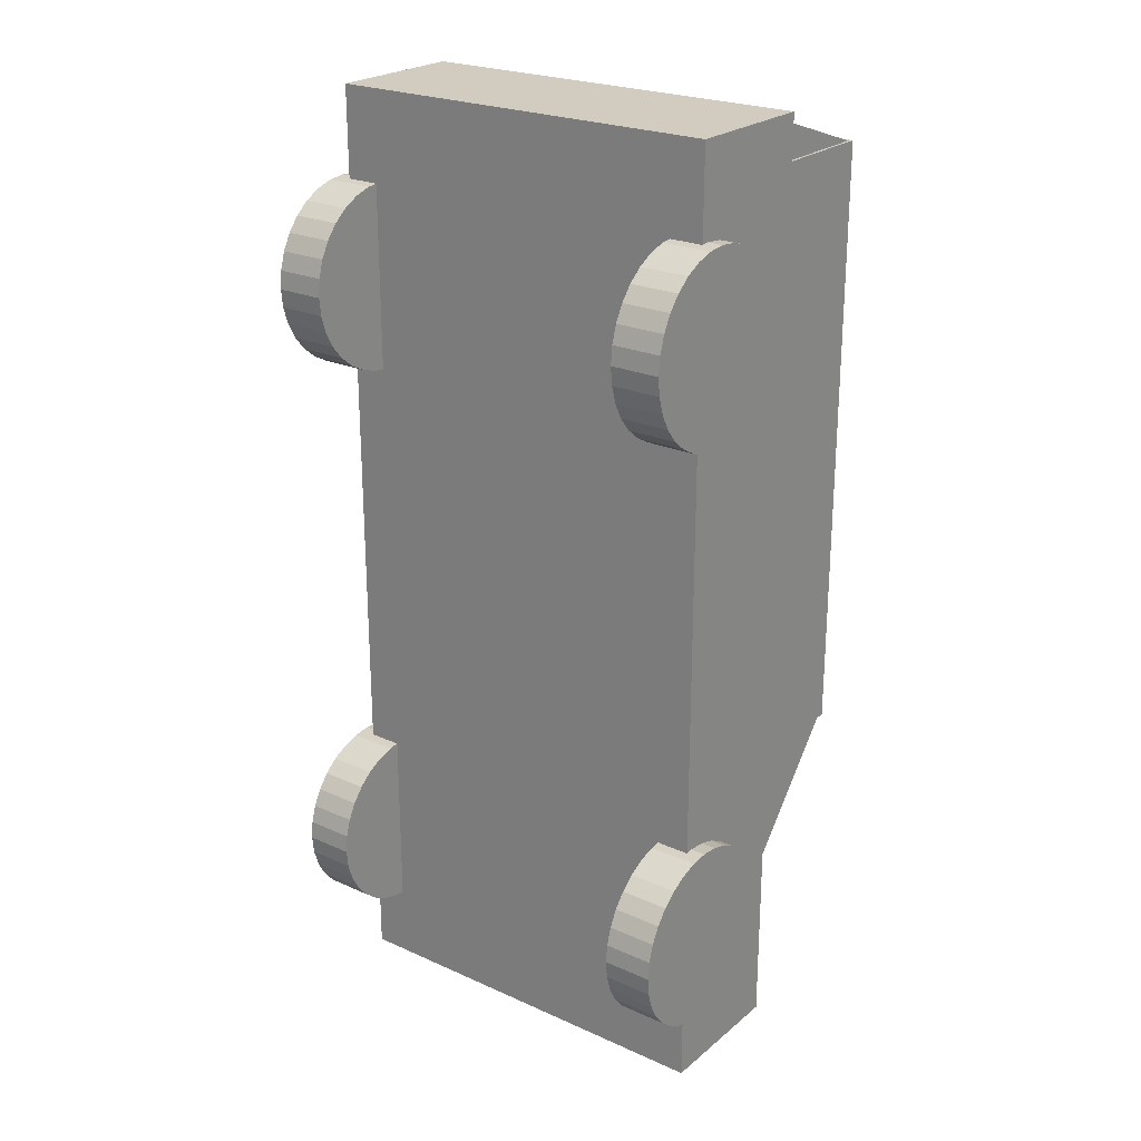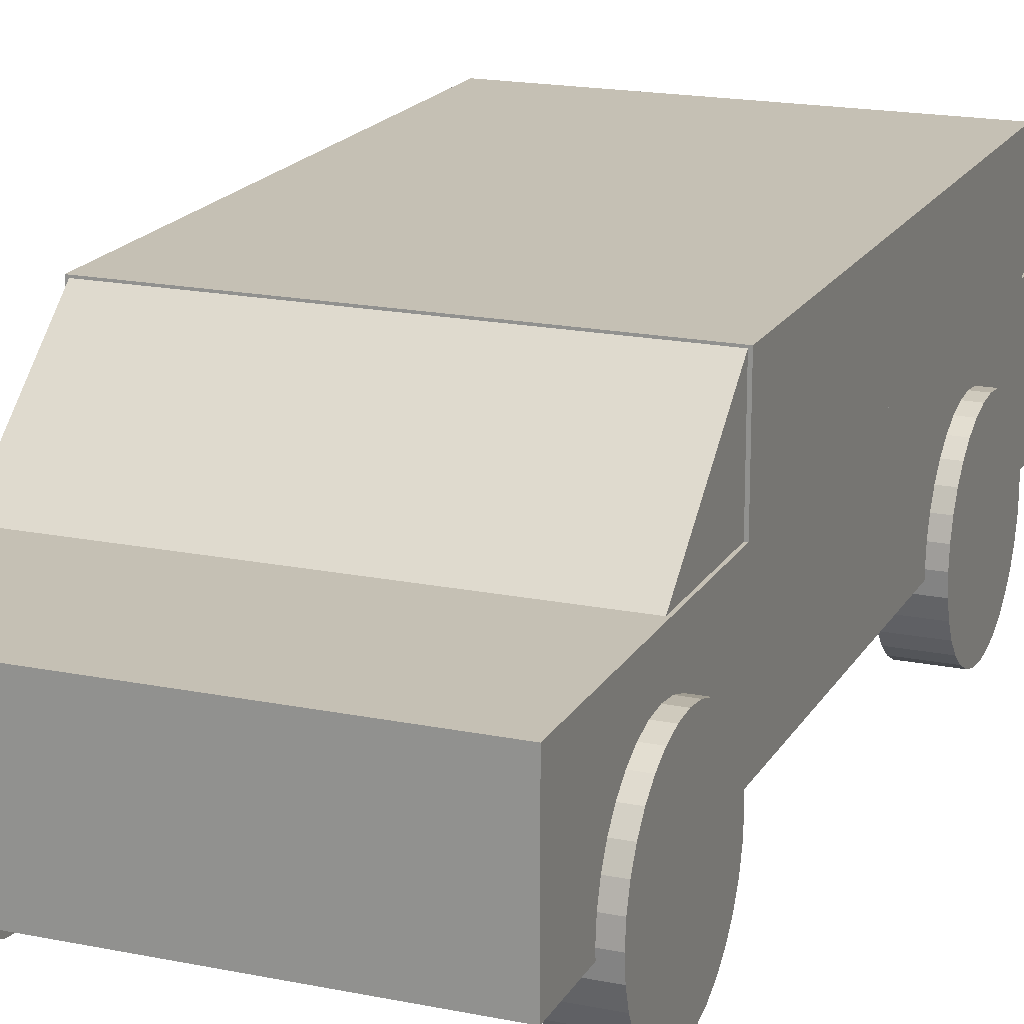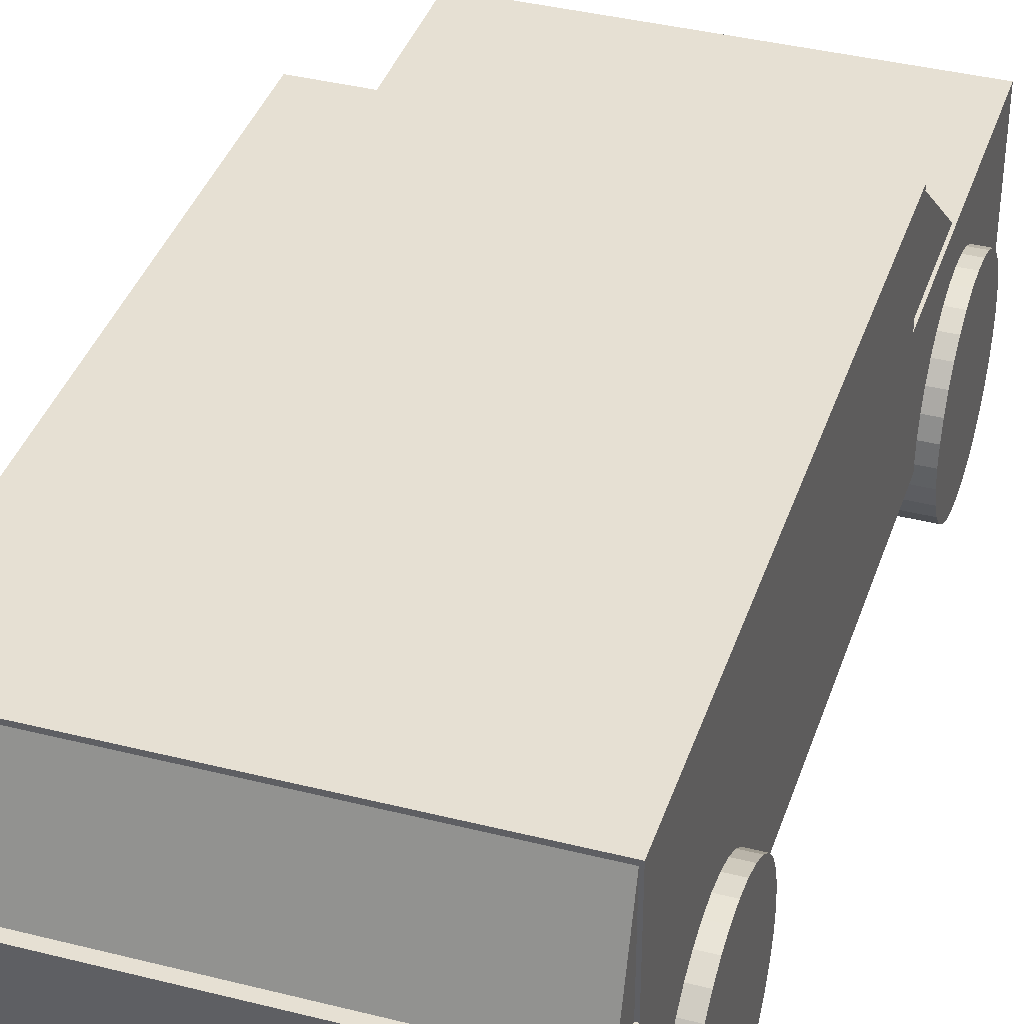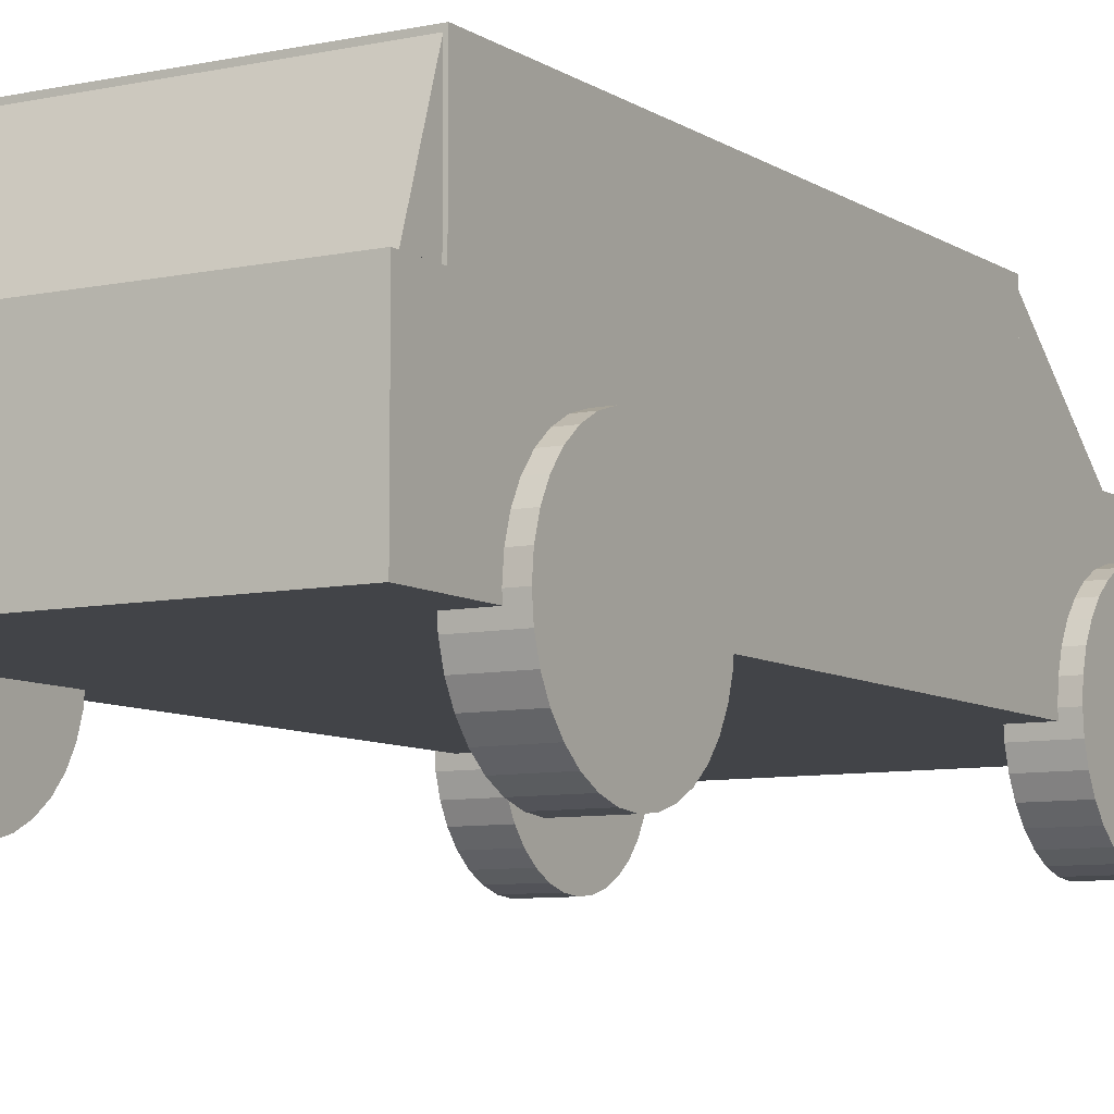
<metadata>
{"format":"obj","ext":"obj","renderer":"f3d","projection":"perspective","resolution":1024,"background":"white","views":[{"elev":23.8,"azim":36.8,"up":"+Z"},{"elev":18.2,"azim":-158.4,"up":"+Y"},{"elev":38.4,"azim":17.7,"up":"+Y"},{"elev":-8.0,"azim":30.8,"up":"+Y"}]}
</metadata>
<code>
o car_body
v -1.118 -0.06947 -5.082
v -1.118 2.22 -2.288
v -1.118 1.231 -5.082
v 2.582 -0.06947 -5.082
v 2.582 1.231 -5.082
v -1.118 -0.06947 3.618
v 2.582 2.22 -2.288
v -1.118 1.231 3.618
v 2.582 -0.06947 3.618
v 2.582 1.231 3.618
v -1.118 2.22 3.212
v 2.582 2.22 3.212
v -1.093 2.182 3.212
v 2.557 2.182 3.212
v 2.557 1.231 3.526
v -1.093 1.231 3.526
v -1.093 1.231 3.212
v 2.557 1.231 3.212
v -1.118 1.231 -2.288
v 2.582 1.231 -2.288
v 2.582 1.231 3.212
v -1.118 1.231 3.212
v 2.557 2.202 -2.288
v -1.093 2.202 -2.288
v 2.557 1.231 -2.288
v -1.093 1.231 -2.288
v 2.557 1.231 -3.432
v -1.093 1.231 -3.432
f 13 15 14
f 16 13 17
f 15 18 14
f 2 7 24
f 7 21 20
f 12 11 14
f 11 19 22
f 7 11 12
f 3 4 1
f 5 9 4
f 10 6 9
f 8 1 6
f 9 1 4
f 5 3 28
f 8 15 16
f 28 26 24
f 24 27 28
f 27 23 25
f 13 16 15
f 26 19 2
f 7 20 25
f 7 25 23
f 24 26 2
f 7 23 24
f 7 12 21
f 14 18 21
f 11 22 17
f 11 17 13
f 14 21 12
f 11 13 14
f 11 2 19
f 7 2 11
f 3 5 4
f 5 10 9
f 10 8 6
f 8 3 1
f 9 6 1
f 21 18 15
f 8 16 17
f 8 17 22
f 21 15 10
f 27 25 20
f 20 21 10
f 3 8 22
f 19 26 28
f 3 22 19
f 20 10 5
f 27 20 5
f 3 19 28
f 28 27 5
f 8 10 15
f 24 23 27
o rr_wheel
v 2.721 0.85 1.95
v 2.271 0.85 1.95
v 2.721 0.8337 2.116
v 2.271 0.8337 2.116
v 2.721 0.7853 2.275
v 2.271 0.7853 2.275
v 2.721 0.7067 2.422
v 2.271 0.7067 2.422
v 2.721 0.601 2.551
v 2.271 0.601 2.551
v 2.721 0.4722 2.657
v 2.271 0.4722 2.657
v 2.721 0.3253 2.735
v 2.271 0.3253 2.735
v 2.721 0.1658 2.784
v 2.271 0.1658 2.784
v 2.721 0 2.8
v 2.271 0 2.8
v 2.721 -0.1658 2.784
v 2.271 -0.1658 2.784
v 2.721 -0.3253 2.735
v 2.271 -0.3253 2.735
v 2.721 -0.4722 2.657
v 2.271 -0.4722 2.657
v 2.721 -0.601 2.551
v 2.271 -0.601 2.551
v 2.721 -0.7067 2.422
v 2.271 -0.7067 2.422
v 2.721 -0.7853 2.275
v 2.271 -0.7853 2.275
v 2.721 -0.8337 2.116
v 2.271 -0.8337 2.116
v 2.721 -0.85 1.95
v 2.271 -0.85 1.95
v 2.721 -0.8337 1.784
v 2.271 -0.8337 1.784
v 2.721 -0.7853 1.625
v 2.271 -0.7853 1.625
v 2.721 -0.7067 1.478
v 2.271 -0.7067 1.478
v 2.721 -0.601 1.349
v 2.271 -0.601 1.349
v 2.721 -0.4722 1.243
v 2.271 -0.4722 1.243
v 2.721 -0.3253 1.165
v 2.271 -0.3253 1.165
v 2.721 -0.1658 1.116
v 2.271 -0.1658 1.116
v 2.721 0 1.1
v 2.271 0 1.1
v 2.721 0.1658 1.116
v 2.271 0.1658 1.116
v 2.721 0.3253 1.165
v 2.271 0.3253 1.165
v 2.721 0.4722 1.243
v 2.271 0.4722 1.243
v 2.721 0.601 1.349
v 2.271 0.601 1.349
v 2.721 0.7067 1.478
v 2.271 0.7067 1.478
v 2.721 0.7853 1.625
v 2.271 0.7853 1.625
v 2.721 0.8337 1.784
v 2.271 0.8337 1.784
f 30 31 29
f 32 33 31
f 34 35 33
f 36 37 35
f 38 39 37
f 40 41 39
f 42 43 41
f 44 45 43
f 46 47 45
f 48 49 47
f 50 51 49
f 52 53 51
f 54 55 53
f 56 57 55
f 58 59 57
f 60 61 59
f 62 63 61
f 64 65 63
f 66 67 65
f 68 69 67
f 70 71 69
f 72 73 71
f 74 75 73
f 76 77 75
f 78 79 77
f 80 81 79
f 82 83 81
f 84 85 83
f 86 87 85
f 88 89 87
f 66 50 34
f 90 91 89
f 92 29 91
f 59 75 91
f 30 32 31
f 32 34 33
f 34 36 35
f 36 38 37
f 38 40 39
f 40 42 41
f 42 44 43
f 44 46 45
f 46 48 47
f 48 50 49
f 50 52 51
f 52 54 53
f 54 56 55
f 56 58 57
f 58 60 59
f 60 62 61
f 62 64 63
f 64 66 65
f 66 68 67
f 68 70 69
f 70 72 71
f 72 74 73
f 74 76 75
f 76 78 77
f 78 80 79
f 80 82 81
f 82 84 83
f 84 86 85
f 86 88 87
f 88 90 89
f 34 32 30
f 30 92 90
f 90 88 86
f 86 84 82
f 82 80 78
f 78 76 74
f 74 72 70
f 70 68 66
f 66 64 62
f 62 60 58
f 58 56 54
f 54 52 50
f 50 48 46
f 46 44 42
f 42 40 38
f 38 36 34
f 34 30 90
f 90 86 82
f 82 78 74
f 74 70 66
f 66 62 58
f 58 54 50
f 50 46 42
f 42 38 34
f 34 90 82
f 82 74 66
f 66 58 50
f 50 42 34
f 34 82 66
f 90 92 91
f 92 30 29
f 91 29 31
f 31 33 35
f 35 37 39
f 39 41 43
f 43 45 47
f 47 49 51
f 51 53 55
f 55 57 59
f 59 61 63
f 63 65 67
f 67 69 71
f 71 73 75
f 75 77 79
f 79 81 83
f 83 85 87
f 87 89 91
f 91 31 35
f 35 39 43
f 43 47 51
f 51 55 59
f 59 63 67
f 67 71 75
f 75 79 83
f 83 87 91
f 91 35 43
f 43 51 59
f 59 67 75
f 75 83 91
f 91 43 59
o fr_wheel
v 2.721 0.85 -3.553
v 2.271 0.85 -3.553
v 2.721 0.8337 -3.387
v 2.271 0.8337 -3.387
v 2.721 0.7853 -3.228
v 2.271 0.7853 -3.228
v 2.721 0.7067 -3.081
v 2.271 0.7067 -3.081
v 2.721 0.601 -2.952
v 2.271 0.601 -2.952
v 2.721 0.4722 -2.846
v 2.271 0.4722 -2.846
v 2.721 0.3253 -2.768
v 2.271 0.3253 -2.768
v 2.721 0.1658 -2.719
v 2.271 0.1658 -2.719
v 2.721 0 -2.703
v 2.271 0 -2.703
v 2.721 -0.1658 -2.719
v 2.271 -0.1658 -2.719
v 2.721 -0.3253 -2.768
v 2.271 -0.3253 -2.768
v 2.721 -0.4722 -2.846
v 2.271 -0.4722 -2.846
v 2.721 -0.601 -2.952
v 2.271 -0.601 -2.952
v 2.721 -0.7067 -3.081
v 2.271 -0.7067 -3.081
v 2.721 -0.7853 -3.228
v 2.271 -0.7853 -3.228
v 2.721 -0.8337 -3.387
v 2.271 -0.8337 -3.387
v 2.721 -0.85 -3.553
v 2.271 -0.85 -3.553
v 2.721 -0.8337 -3.719
v 2.271 -0.8337 -3.719
v 2.721 -0.7853 -3.878
v 2.271 -0.7853 -3.878
v 2.721 -0.7067 -4.025
v 2.271 -0.7067 -4.025
v 2.721 -0.601 -4.154
v 2.271 -0.601 -4.154
v 2.721 -0.4722 -4.26
v 2.271 -0.4722 -4.26
v 2.721 -0.3253 -4.338
v 2.271 -0.3253 -4.338
v 2.721 -0.1658 -4.387
v 2.271 -0.1658 -4.387
v 2.721 0 -4.403
v 2.271 0 -4.403
v 2.721 0.1658 -4.387
v 2.271 0.1658 -4.387
v 2.721 0.3253 -4.338
v 2.271 0.3253 -4.338
v 2.721 0.4722 -4.26
v 2.271 0.4722 -4.26
v 2.721 0.601 -4.154
v 2.271 0.601 -4.154
v 2.721 0.7067 -4.025
v 2.271 0.7067 -4.025
v 2.721 0.7853 -3.878
v 2.271 0.7853 -3.878
v 2.721 0.8337 -3.719
v 2.271 0.8337 -3.719
f 94 95 93
f 96 97 95
f 98 99 97
f 100 101 99
f 102 103 101
f 104 105 103
f 106 107 105
f 108 109 107
f 110 111 109
f 112 113 111
f 114 115 113
f 116 117 115
f 118 119 117
f 120 121 119
f 122 123 121
f 124 125 123
f 126 127 125
f 128 129 127
f 130 131 129
f 132 133 131
f 134 135 133
f 136 137 135
f 138 139 137
f 140 141 139
f 142 143 141
f 144 145 143
f 146 147 145
f 148 149 147
f 150 151 149
f 152 153 151
f 130 114 98
f 154 155 153
f 156 93 155
f 123 139 155
f 94 96 95
f 96 98 97
f 98 100 99
f 100 102 101
f 102 104 103
f 104 106 105
f 106 108 107
f 108 110 109
f 110 112 111
f 112 114 113
f 114 116 115
f 116 118 117
f 118 120 119
f 120 122 121
f 122 124 123
f 124 126 125
f 126 128 127
f 128 130 129
f 130 132 131
f 132 134 133
f 134 136 135
f 136 138 137
f 138 140 139
f 140 142 141
f 142 144 143
f 144 146 145
f 146 148 147
f 148 150 149
f 150 152 151
f 152 154 153
f 98 96 94
f 94 156 154
f 154 152 150
f 150 148 146
f 146 144 142
f 142 140 138
f 138 136 134
f 134 132 130
f 130 128 126
f 126 124 122
f 122 120 118
f 118 116 114
f 114 112 110
f 110 108 106
f 106 104 102
f 102 100 98
f 98 94 154
f 154 150 146
f 146 142 138
f 138 134 130
f 130 126 122
f 122 118 114
f 114 110 106
f 106 102 98
f 98 154 146
f 146 138 130
f 130 122 114
f 114 106 98
f 98 146 130
f 154 156 155
f 156 94 93
f 155 93 95
f 95 97 99
f 99 101 103
f 103 105 107
f 107 109 111
f 111 113 115
f 115 117 119
f 119 121 123
f 123 125 127
f 127 129 131
f 131 133 135
f 135 137 139
f 139 141 143
f 143 145 147
f 147 149 151
f 151 153 155
f 155 95 99
f 99 103 107
f 107 111 115
f 115 119 123
f 123 127 131
f 131 135 139
f 139 143 147
f 147 151 155
f 155 99 107
f 107 115 123
f 123 131 139
f 139 147 155
f 155 107 123
o rl_wheel
v -0.8074 0.85 1.95
v -1.257 0.85 1.95
v -0.8074 0.8337 2.116
v -1.257 0.8337 2.116
v -0.8074 0.7853 2.275
v -1.257 0.7853 2.275
v -0.8074 0.7067 2.422
v -1.257 0.7067 2.422
v -0.8074 0.601 2.551
v -1.257 0.601 2.551
v -0.8074 0.4722 2.657
v -1.257 0.4722 2.657
v -0.8074 0.3253 2.735
v -1.257 0.3253 2.735
v -0.8074 0.1658 2.784
v -1.257 0.1658 2.784
v -0.8074 0 2.8
v -1.257 0 2.8
v -0.8074 -0.1658 2.784
v -1.257 -0.1658 2.784
v -0.8074 -0.3253 2.735
v -1.257 -0.3253 2.735
v -0.8074 -0.4722 2.657
v -1.257 -0.4722 2.657
v -0.8074 -0.601 2.551
v -1.257 -0.601 2.551
v -0.8074 -0.7067 2.422
v -1.257 -0.7067 2.422
v -0.8074 -0.7853 2.275
v -1.257 -0.7853 2.275
v -0.8074 -0.8337 2.116
v -1.257 -0.8337 2.116
v -0.8074 -0.85 1.95
v -1.257 -0.85 1.95
v -0.8074 -0.8337 1.784
v -1.257 -0.8337 1.784
v -0.8074 -0.7853 1.625
v -1.257 -0.7853 1.625
v -0.8074 -0.7067 1.478
v -1.257 -0.7067 1.478
v -0.8074 -0.601 1.349
v -1.257 -0.601 1.349
v -0.8074 -0.4722 1.243
v -1.257 -0.4722 1.243
v -0.8074 -0.3253 1.165
v -1.257 -0.3253 1.165
v -0.8074 -0.1658 1.116
v -1.257 -0.1658 1.116
v -0.8074 0 1.1
v -1.257 0 1.1
v -0.8074 0.1658 1.116
v -1.257 0.1658 1.116
v -0.8074 0.3253 1.165
v -1.257 0.3253 1.165
v -0.8074 0.4722 1.243
v -1.257 0.4722 1.243
v -0.8074 0.601 1.349
v -1.257 0.601 1.349
v -0.8074 0.7067 1.478
v -1.257 0.7067 1.478
v -0.8074 0.7853 1.625
v -1.257 0.7853 1.625
v -0.8074 0.8337 1.784
v -1.257 0.8337 1.784
f 158 159 157
f 160 161 159
f 162 163 161
f 164 165 163
f 166 167 165
f 168 169 167
f 170 171 169
f 172 173 171
f 174 175 173
f 176 177 175
f 178 179 177
f 180 181 179
f 182 183 181
f 184 185 183
f 186 187 185
f 188 189 187
f 190 191 189
f 192 193 191
f 194 195 193
f 196 197 195
f 198 199 197
f 200 201 199
f 202 203 201
f 204 205 203
f 206 207 205
f 208 209 207
f 210 211 209
f 212 213 211
f 214 215 213
f 216 217 215
f 194 178 162
f 218 219 217
f 220 157 219
f 187 203 219
f 158 160 159
f 160 162 161
f 162 164 163
f 164 166 165
f 166 168 167
f 168 170 169
f 170 172 171
f 172 174 173
f 174 176 175
f 176 178 177
f 178 180 179
f 180 182 181
f 182 184 183
f 184 186 185
f 186 188 187
f 188 190 189
f 190 192 191
f 192 194 193
f 194 196 195
f 196 198 197
f 198 200 199
f 200 202 201
f 202 204 203
f 204 206 205
f 206 208 207
f 208 210 209
f 210 212 211
f 212 214 213
f 214 216 215
f 216 218 217
f 162 160 158
f 158 220 218
f 218 216 214
f 214 212 210
f 210 208 206
f 206 204 202
f 202 200 198
f 198 196 194
f 194 192 190
f 190 188 186
f 186 184 182
f 182 180 178
f 178 176 174
f 174 172 170
f 170 168 166
f 166 164 162
f 162 158 218
f 218 214 210
f 210 206 202
f 202 198 194
f 194 190 186
f 186 182 178
f 178 174 170
f 170 166 162
f 162 218 210
f 210 202 194
f 194 186 178
f 178 170 162
f 162 210 194
f 218 220 219
f 220 158 157
f 219 157 159
f 159 161 163
f 163 165 167
f 167 169 171
f 171 173 175
f 175 177 179
f 179 181 183
f 183 185 187
f 187 189 191
f 191 193 195
f 195 197 199
f 199 201 203
f 203 205 207
f 207 209 211
f 211 213 215
f 215 217 219
f 219 159 163
f 163 167 171
f 171 175 179
f 179 183 187
f 187 191 195
f 195 199 203
f 203 207 211
f 211 215 219
f 219 163 171
f 171 179 187
f 187 195 203
f 203 211 219
f 219 171 187
o fl_wheel
v -0.8074 0.85 -3.553
v -1.257 0.85 -3.553
v -0.8074 0.8337 -3.387
v -1.257 0.8337 -3.387
v -0.8074 0.7853 -3.228
v -1.257 0.7853 -3.228
v -0.8074 0.7067 -3.081
v -1.257 0.7067 -3.081
v -0.8074 0.601 -2.952
v -1.257 0.601 -2.952
v -0.8074 0.4722 -2.846
v -1.257 0.4722 -2.846
v -0.8074 0.3253 -2.768
v -1.257 0.3253 -2.768
v -0.8074 0.1658 -2.719
v -1.257 0.1658 -2.719
v -0.8074 0 -2.703
v -1.257 0 -2.703
v -0.8074 -0.1658 -2.719
v -1.257 -0.1658 -2.719
v -0.8074 -0.3253 -2.768
v -1.257 -0.3253 -2.768
v -0.8074 -0.4722 -2.846
v -1.257 -0.4722 -2.846
v -0.8074 -0.601 -2.952
v -1.257 -0.601 -2.952
v -0.8074 -0.7067 -3.081
v -1.257 -0.7067 -3.081
v -0.8074 -0.7853 -3.228
v -1.257 -0.7853 -3.228
v -0.8074 -0.8337 -3.387
v -1.257 -0.8337 -3.387
v -0.8074 -0.85 -3.553
v -1.257 -0.85 -3.553
v -0.8074 -0.8337 -3.719
v -1.257 -0.8337 -3.719
v -0.8074 -0.7853 -3.878
v -1.257 -0.7853 -3.878
v -0.8074 -0.7067 -4.025
v -1.257 -0.7067 -4.025
v -0.8074 -0.601 -4.154
v -1.257 -0.601 -4.154
v -0.8074 -0.4722 -4.26
v -1.257 -0.4722 -4.26
v -0.8074 -0.3253 -4.338
v -1.257 -0.3253 -4.338
v -0.8074 -0.1658 -4.387
v -1.257 -0.1658 -4.387
v -0.8074 0 -4.403
v -1.257 0 -4.403
v -0.8074 0.1658 -4.387
v -1.257 0.1658 -4.387
v -0.8074 0.3253 -4.338
v -1.257 0.3253 -4.338
v -0.8074 0.4722 -4.26
v -1.257 0.4722 -4.26
v -0.8074 0.601 -4.154
v -1.257 0.601 -4.154
v -0.8074 0.7067 -4.025
v -1.257 0.7067 -4.025
v -0.8074 0.7853 -3.878
v -1.257 0.7853 -3.878
v -0.8074 0.8337 -3.719
v -1.257 0.8337 -3.719
f 222 223 221
f 224 225 223
f 226 227 225
f 228 229 227
f 230 231 229
f 232 233 231
f 234 235 233
f 236 237 235
f 238 239 237
f 240 241 239
f 242 243 241
f 244 245 243
f 246 247 245
f 248 249 247
f 250 251 249
f 252 253 251
f 254 255 253
f 256 257 255
f 258 259 257
f 260 261 259
f 262 263 261
f 264 265 263
f 266 267 265
f 268 269 267
f 270 271 269
f 272 273 271
f 274 275 273
f 276 277 275
f 278 279 277
f 280 281 279
f 258 242 226
f 282 283 281
f 284 221 283
f 251 267 283
f 222 224 223
f 224 226 225
f 226 228 227
f 228 230 229
f 230 232 231
f 232 234 233
f 234 236 235
f 236 238 237
f 238 240 239
f 240 242 241
f 242 244 243
f 244 246 245
f 246 248 247
f 248 250 249
f 250 252 251
f 252 254 253
f 254 256 255
f 256 258 257
f 258 260 259
f 260 262 261
f 262 264 263
f 264 266 265
f 266 268 267
f 268 270 269
f 270 272 271
f 272 274 273
f 274 276 275
f 276 278 277
f 278 280 279
f 280 282 281
f 226 224 222
f 222 284 282
f 282 280 278
f 278 276 274
f 274 272 270
f 270 268 266
f 266 264 262
f 262 260 258
f 258 256 254
f 254 252 250
f 250 248 246
f 246 244 242
f 242 240 238
f 238 236 234
f 234 232 230
f 230 228 226
f 226 222 282
f 282 278 274
f 274 270 266
f 266 262 258
f 258 254 250
f 250 246 242
f 242 238 234
f 234 230 226
f 226 282 274
f 274 266 258
f 258 250 242
f 242 234 226
f 226 274 258
f 282 284 283
f 284 222 221
f 283 221 223
f 223 225 227
f 227 229 231
f 231 233 235
f 235 237 239
f 239 241 243
f 243 245 247
f 247 249 251
f 251 253 255
f 255 257 259
f 259 261 263
f 263 265 267
f 267 269 271
f 271 273 275
f 275 277 279
f 279 281 283
f 283 223 227
f 227 231 235
f 235 239 243
f 243 247 251
f 251 255 259
f 259 263 267
f 267 271 275
f 275 279 283
f 283 227 235
f 235 243 251
f 251 259 267
f 267 275 283
f 283 235 251

</code>
